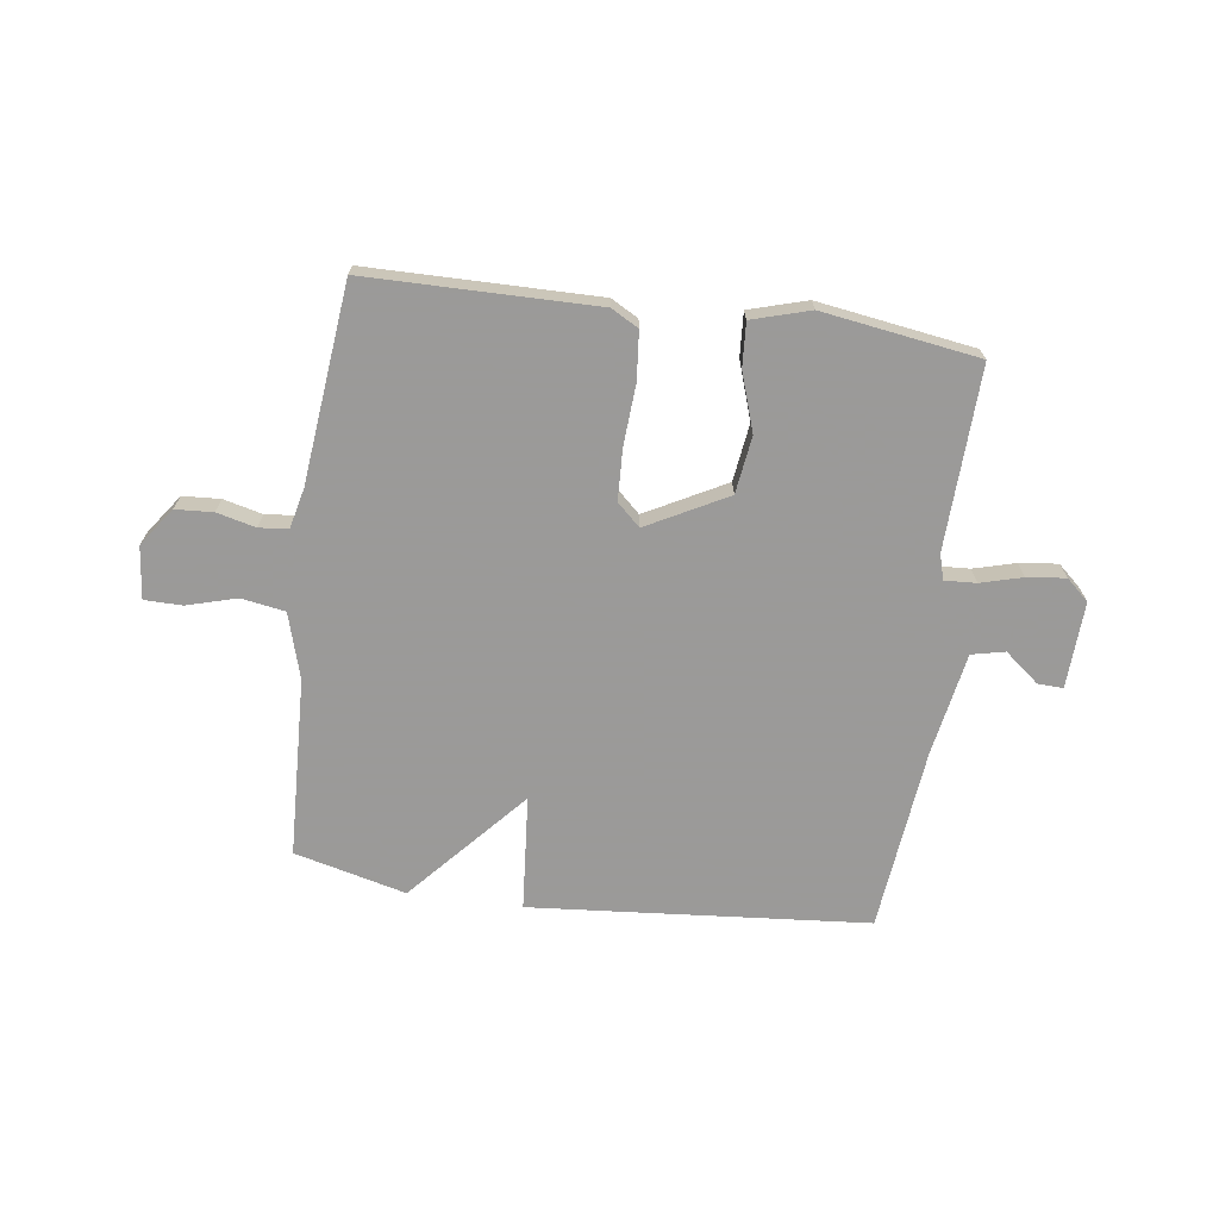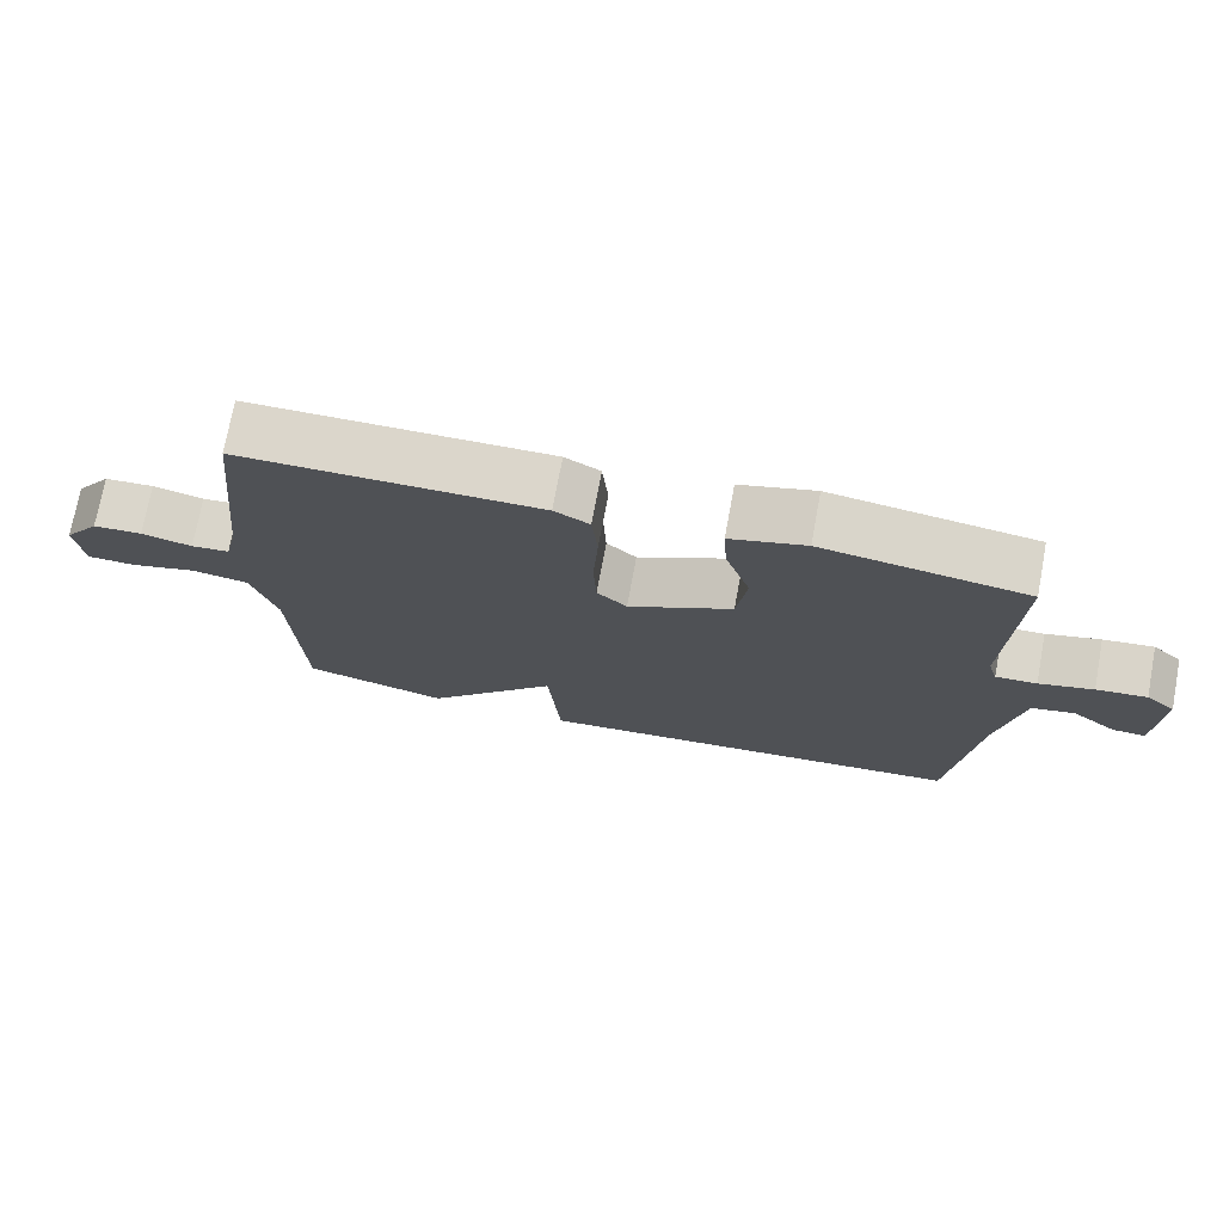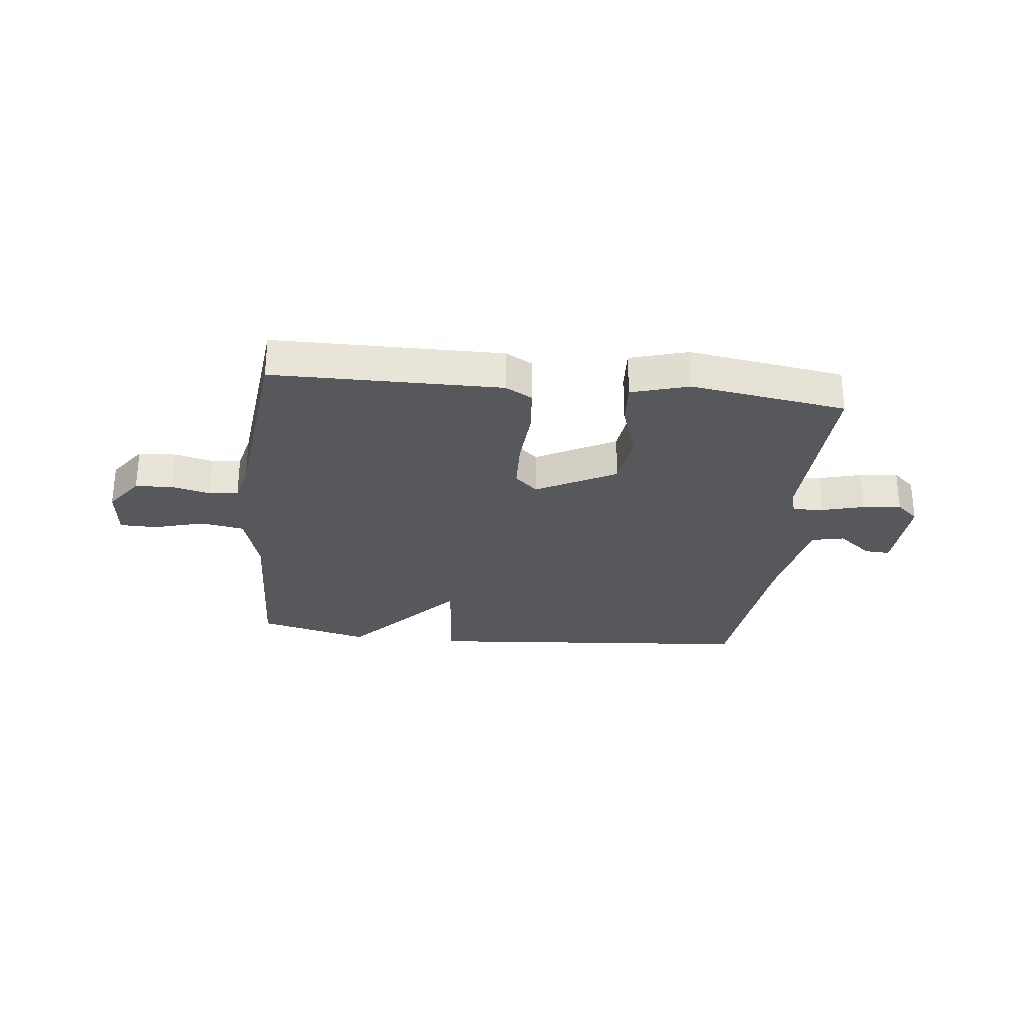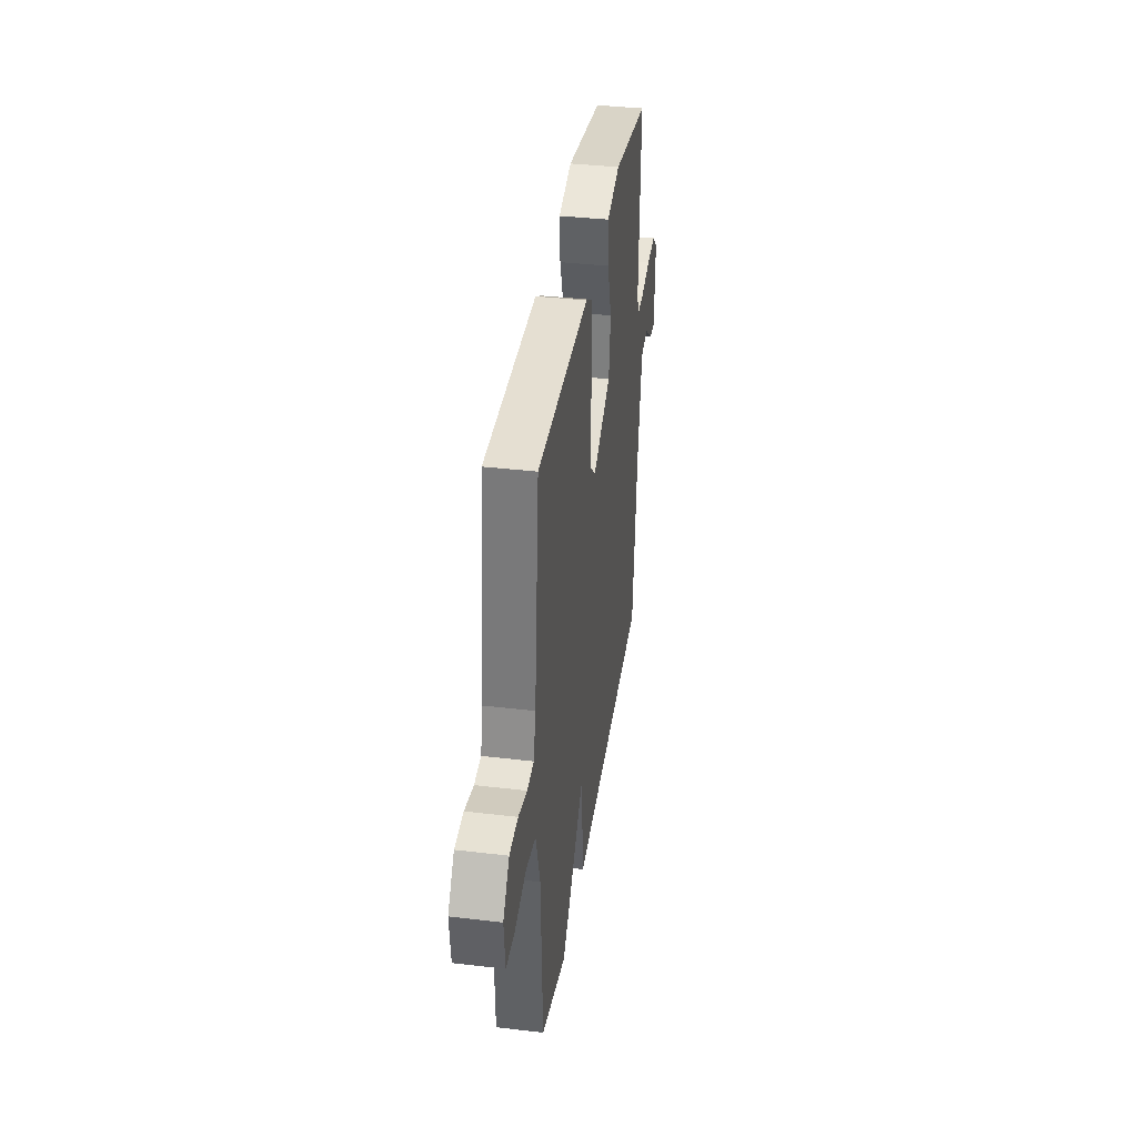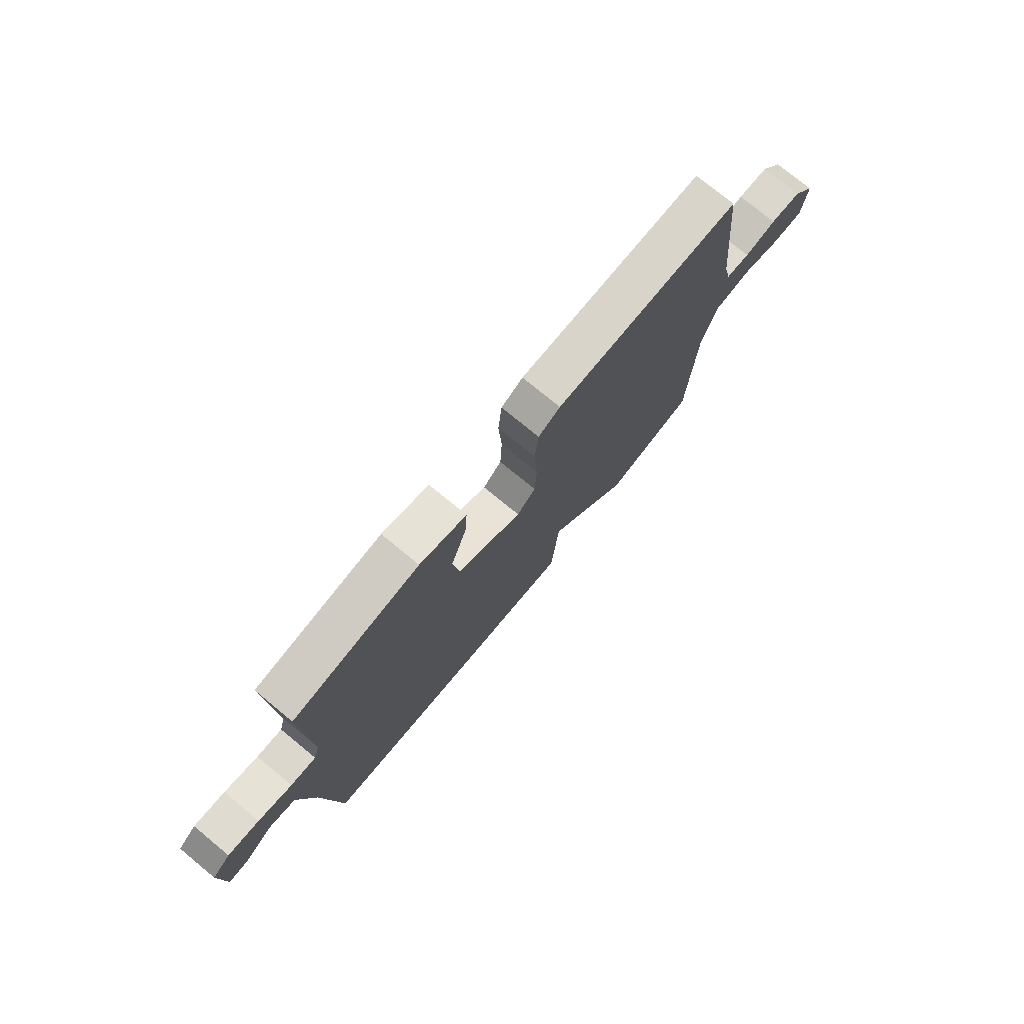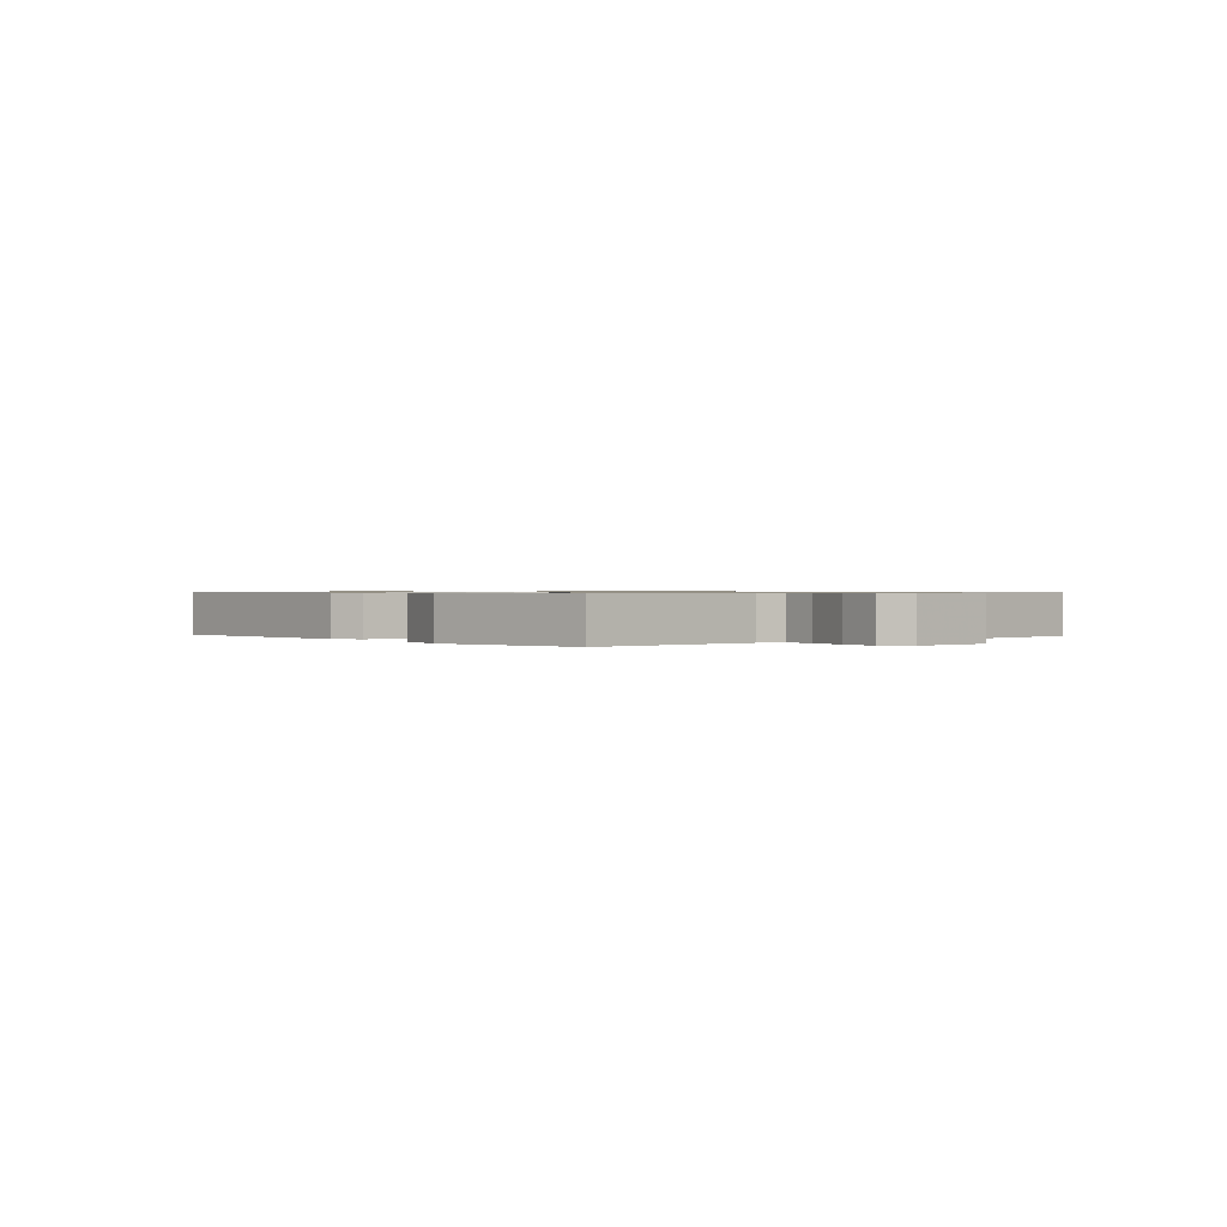
<metadata>
{"format":"obj","ext":"obj","renderer":"f3d","projection":"perspective","resolution":1024,"background":"white","views":[{"elev":-69.5,"azim":-7.7,"up":"+Y"},{"elev":73.6,"azim":10.5,"up":"+Z"},{"elev":-28.3,"azim":-6.3,"up":"+Y"},{"elev":36.9,"azim":-81.3,"up":"+Z"},{"elev":75.9,"azim":129.4,"up":"+Z"},{"elev":0.7,"azim":49.0,"up":"+Y"}]}
</metadata>
<code>
v -0.5 0.07 0.5
v -0.092 0.07 0.503
v -0.044 0.07 0.476
v -0.036 0.07 0.391
v -0.043 0.07 0.283
v -0.039 0.07 0.192
v 0.002 0.07 0.154
v 0.144 0.07 0.229
v 0.158 0.07 0.331
v 0.124 0.07 0.434
v 0.119 0.07 0.512
v 0.222 0.07 0.542
v 0.5 0.07 0.5
v 0.488 0.07 0.176
v 0.501 0.07 0.131
v 0.557 0.07 0.134
v 0.631 0.07 0.154
v 0.7 0.07 0.162
v 0.74 0.07 0.126
v 0.733 0.07 -0.028
v 0.688 0.07 -0.026
v 0.627 0.07 0.023
v 0.568 0.07 0.01
v 0.535 0.07 -0.174
v 0.5 0.07 -0.5
v -0.101 0.07 -0.55
v -0.118 0.07 -0.345
v -0.301 0.07 -0.55
v -0.5 0.07 -0.5
v -0.513 0.07 -0.181
v -0.547 0.07 -0.065
v -0.625 0.07 -0.052
v -0.714 0.07 -0.077
v -0.781 0.07 -0.076
v -0.791 0.07 0.017
v -0.742 0.07 0.085
v -0.675 0.07 0.089
v -0.606 0.07 0.072
v -0.554 0.07 0.077
v -0.537 0.07 0.149
v -0.5 0 0.5
v -0.092 0 0.503
v -0.044 0 0.476
v -0.036 0 0.391
v -0.043 0 0.283
v -0.039 0 0.192
v 0.002 0 0.154
v 0.144 0 0.229
v 0.158 0 0.331
v 0.124 0 0.434
v 0.119 0 0.512
v 0.222 0 0.542
v 0.5 0 0.5
v 0.488 0 0.176
v 0.501 0 0.131
v 0.557 0 0.134
v 0.631 0 0.154
v 0.7 0 0.162
v 0.74 0 0.126
v 0.733 0 -0.028
v 0.688 0 -0.026
v 0.627 0 0.023
v 0.568 0 0.01
v 0.535 0 -0.174
v 0.5 0 -0.5
v -0.101 0 -0.55
v -0.118 0 -0.345
v -0.301 0 -0.55
v -0.5 0 -0.5
v -0.513 0 -0.181
v -0.547 0 -0.065
v -0.625 0 -0.052
v -0.714 0 -0.077
v -0.781 0 -0.076
v -0.791 0 0.017
v -0.742 0 0.085
v -0.675 0 0.089
v -0.606 0 0.072
v -0.554 0 0.077
v -0.537 0 0.149
f 36 37 38
f 35 36 38
f 34 35 38
f 33 34 38
f 32 33 38
f 31 32 38 39
f 30 31 39 40
f 27 28 29 30
f 24 25 26 27
f 27 30 40
f 24 27 40
f 23 24 40
f 20 21 22
f 19 20 22
f 18 19 22
f 17 18 22
f 16 17 22
f 15 16 22 23
f 12 13 14
f 11 12 14
f 10 11 14
f 9 10 14
f 8 9 14 15
f 7 8 15 23
f 3 4 5
f 2 3 5
f 1 2 5
f 40 1 5
f 40 5 6
f 7 23 40
f 6 7 40
f 78 77 76
f 78 76 75
f 78 75 74
f 78 74 73
f 78 73 72
f 79 78 72 71
f 80 79 71 70
f 70 69 68 67
f 67 66 65 64
f 80 70 67
f 80 67 64
f 80 64 63
f 62 61 60
f 62 60 59
f 62 59 58
f 62 58 57
f 62 57 56
f 63 62 56 55
f 54 53 52
f 54 52 51
f 54 51 50
f 54 50 49
f 55 54 49 48
f 63 55 48 47
f 45 44 43
f 45 43 42
f 45 42 41
f 45 41 80
f 46 45 80
f 80 63 47
f 80 47 46
f 1 41 42 2
f 2 42 43 3
f 3 43 44 4
f 4 44 45 5
f 5 45 46 6
f 6 46 47 7
f 7 47 48 8
f 8 48 49 9
f 9 49 50 10
f 10 50 51 11
f 11 51 52 12
f 12 52 53 13
f 13 53 54 14
f 14 54 55 15
f 15 55 56 16
f 16 56 57 17
f 17 57 58 18
f 18 58 59 19
f 19 59 60 20
f 20 60 61 21
f 21 61 62 22
f 22 62 63 23
f 23 63 64 24
f 24 64 65 25
f 25 65 66 26
f 26 66 67 27
f 27 67 68 28
f 28 68 69 29
f 29 69 70 30
f 30 70 71 31
f 31 71 72 32
f 32 72 73 33
f 33 73 74 34
f 34 74 75 35
f 35 75 76 36
f 36 76 77 37
f 37 77 78 38
f 38 78 79 39
f 39 79 80 40
f 40 80 41 1

</code>
